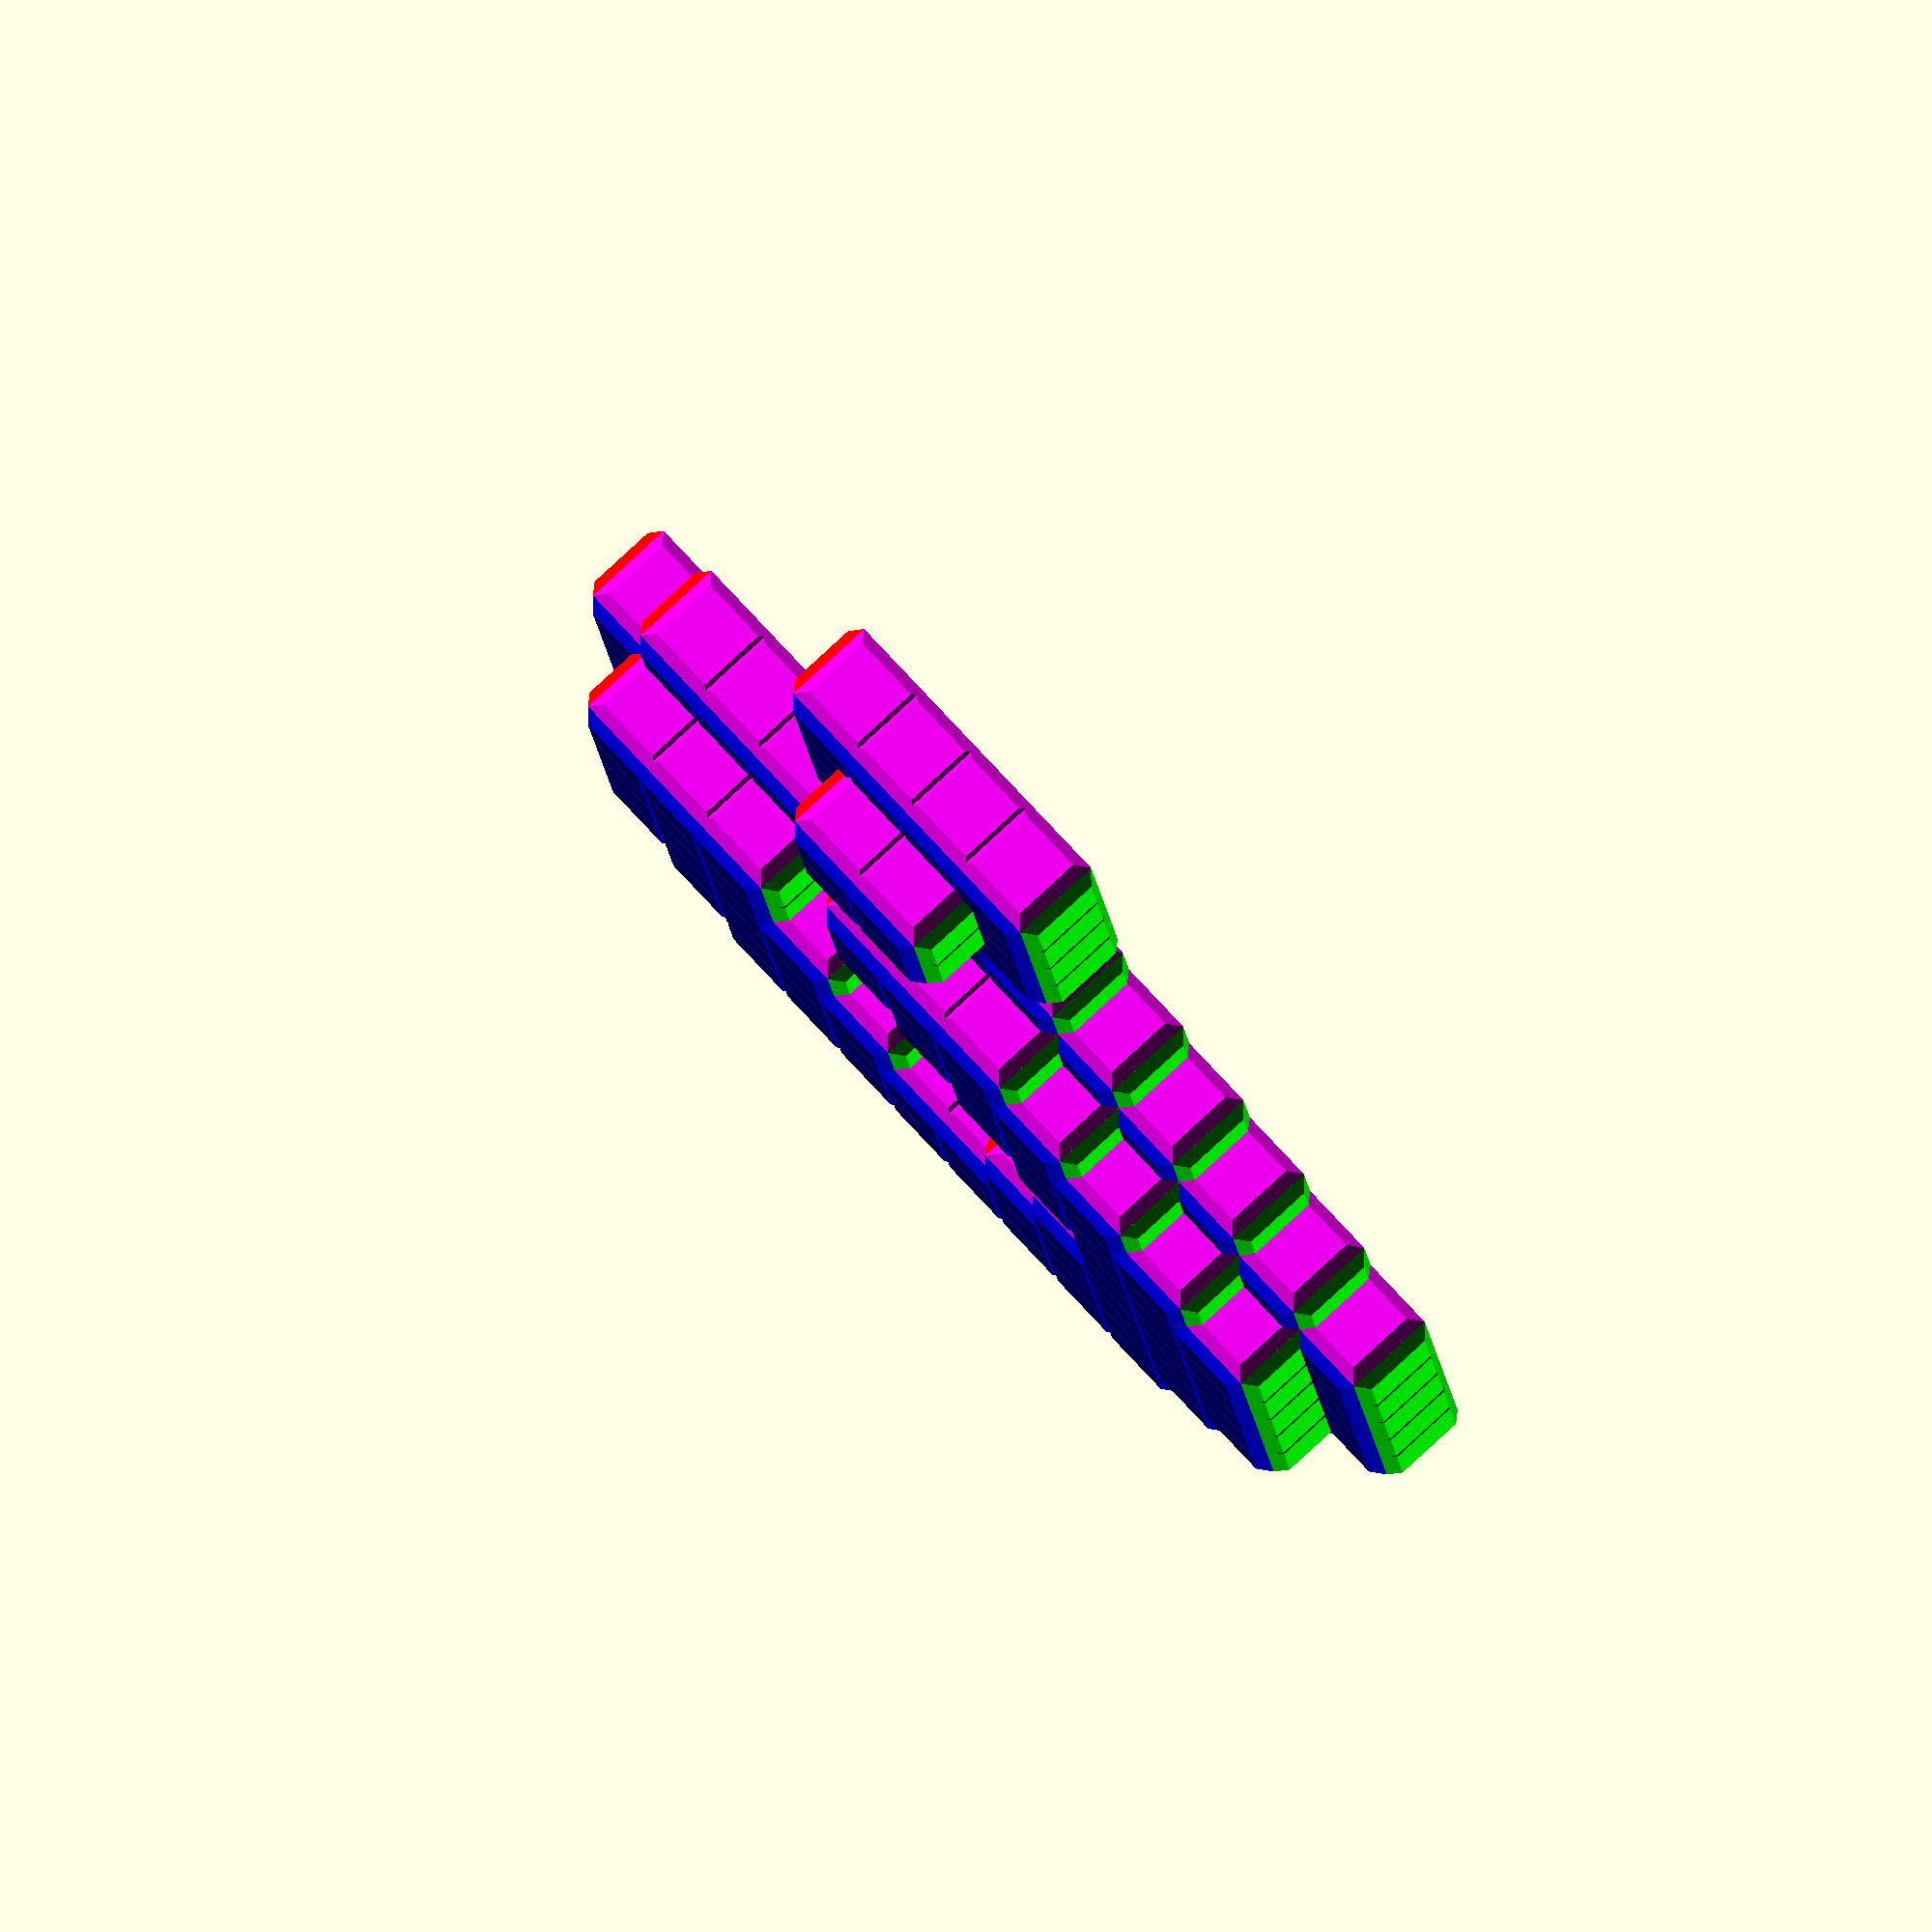
<openscad>



// Voxel utility modules
voxelSize = 10;
wallThickness = 2;
ringWidth = 2;
ringHeight = 6;
ringTolerance = 0.3;

module v(x, y, z) {
    translate([x, y, z] * voxelSize) children();
}

module groovePart() {
    translate([-ringWidth/2, -ringWidth/2])
    square([voxelSize/2 + ringWidth/2 + 1, ringWidth]);
}

module ringPart() {
    // Generate positive ring piece that fits into groove
    translate([-ringWidth/2, -ringWidth/2])
    square([voxelSize/2 + ringWidth/2, ringWidth]);
}

module voxel(walls, grooves=[0,0,0,0]) {
    v2 = voxelSize/2;

    // Groves
    if (grooves[0] || grooves[1] || grooves[2] || grooves[3]) {
    height = ringHeight/2 + wallThickness;
    translate([0, 0, voxelSize/2 - height + wallThickness/2])
        difference() {
            linear_extrude(height)
            square([voxelSize, voxelSize], center=true);
        
        offset(ringTolerance)
            translate([0,0,1 + wallThickness]) linear_extrude(ringHeight/2+1) {
            if (grooves[0]) rotate(180) groovePart();
            if (grooves[1]) rotate(90) groovePart();
            if (grooves[2]) rotate(0) groovePart();
            if (grooves[3]) rotate(270) groovePart();
        }
    }
}
    
    // 0: floor (-z)
    if (walls[0]) color([0,0,1]) translate([0, 0, -v2]) rotate([0, 180, 0]) voxelWall();
    
    // 1: right (+x)
    if (walls[1]) color([0,1,0]) translate([v2, 0, 0]) rotate([90, 0, 90]) voxelWall();
    
    // 2: up (+y)
    if (walls[2]) color([0,1,1]) translate([0, v2, 0]) rotate([-90, 0, 0]) voxelWall();
    
    // 3: left (-x)
    if (walls[3]) color([1,0,0]) translate([-v2, 0, 0]) rotate([90, 0, -90]) voxelWall();
    
    // 4: down (-y)
    if (walls[4]) color([1,0,1]) translate([0, -v2, 0]) rotate([90, 0, 0]) voxelWall();
    
    // 5: ceiling (+z)
    if (walls[5]) color([1,1,1]) translate([0, 0, v2]) voxelWall();
}

module voxelWall() {
    hull() {        
        cube([
            voxelSize+wallThickness,
            voxelSize+wallThickness,
            wallThickness
        ], center=true);
        
        translate([0,0,wallThickness])
            linear_extrude(wallThickness/4)
            square([
                voxelSize-1, 
                voxelSize-1,
            ], center=true);
    }
}

module solidVoxel(ring=false) {
    difference() {
        cube([voxelSize, voxelSize, voxelSize], center=true);
        
        if (ring) {
            // Cut ring groove around the perimeter
            ringGroove();
        }
    }
}

module ringGroove() {
    // Horizontal groove around the middle of the voxel
    translate([0, 0, 0])
        rotate_extrude()
        translate([voxelSize/2 - ringWidth/2, 0])
        square([ringWidth + ringTolerance, ringHeight + ringTolerance], center=true);
}

module ringCell(grooves=[0,0,0,0]) {
    // Generate positive ring pieces that fit into grooves
    if (grooves[0] || grooves[1] || grooves[2] || grooves[3]) {
        height = ringHeight;
        translate([0, 0, voxelSize/2 - height/2])
            linear_extrude(height) {
                // right (+x)
                if (grooves[0]) rotate(180) ringPart();
                if (grooves[1]) rotate(90) ringPart();
                if (grooves[2]) rotate(0) ringPart();
                if (grooves[3]) rotate(270) ringPart();
            }
    }
}


// Main model
rotate([180,0,0]) union() {
    v(-1, -8, 2) voxel(walls=[1,0,0,1,1,0], grooves=[0,0,0,0]);
    v(0, -8, 2) voxel(walls=[1,1,0,0,1,0], grooves=[0,0,0,0]);
    v(-1, -7, 2) voxel(walls=[1,0,1,1,0,0], grooves=[0,0,0,0]);
    v(0, -7, 2) voxel(walls=[1,1,1,0,0,0], grooves=[0,0,0,0]);
    v(-1, -3, 2) voxel(walls=[1,0,0,1,1,0], grooves=[0,0,0,0]);
    v(0, -3, 2) voxel(walls=[1,0,0,0,1,0], grooves=[0,0,0,0]);
    v(1, -3, 2) voxel(walls=[1,1,0,0,1,0], grooves=[0,0,0,0]);
    v(-1, -2, 2) voxel(walls=[1,0,1,1,0,0], grooves=[0,0,0,0]);
    v(0, -2, 2) voxel(walls=[1,0,0,0,0,0], grooves=[0,0,0,0]);
    v(1, -2, 2) voxel(walls=[1,0,0,0,0,0], grooves=[0,0,0,0]);
    v(2, -2, 2) voxel(walls=[1,1,0,0,1,0], grooves=[0,0,0,0]);
    v(0, -1, 2) voxel(walls=[1,0,1,1,0,0], grooves=[0,0,0,0]);
    v(1, -1, 2) voxel(walls=[1,0,0,0,0,0], grooves=[0,0,0,0]);
    v(2, -1, 2) voxel(walls=[1,0,0,0,0,0], grooves=[0,0,0,0]);
    v(3, -1, 2) voxel(walls=[1,1,0,0,1,0], grooves=[0,0,0,0]);
    v(1, 0, 2) voxel(walls=[1,0,1,1,0,0], grooves=[0,0,0,0]);
    v(2, 0, 2) voxel(walls=[1,0,0,0,0,0], grooves=[0,0,0,0]);
    v(3, 0, 2) voxel(walls=[1,0,0,0,0,0], grooves=[0,0,0,0]);
    v(4, 0, 2) voxel(walls=[1,1,0,0,1,0], grooves=[0,0,0,0]);
    v(2, 1, 2) voxel(walls=[1,0,1,1,0,0], grooves=[0,0,0,0]);
    v(3, 1, 2) voxel(walls=[1,0,0,0,0,0], grooves=[0,0,0,0]);
    v(4, 1, 2) voxel(walls=[1,0,0,0,0,0], grooves=[0,0,0,0]);
    v(5, 1, 2) voxel(walls=[1,1,0,0,1,0], grooves=[0,0,0,0]);
    v(-6, 2, 2) voxel(walls=[1,0,0,1,1,0], grooves=[0,0,0,0]);
    v(-5, 2, 2) voxel(walls=[1,0,0,0,1,0], grooves=[0,0,0,0]);
    v(-4, 2, 2) voxel(walls=[1,1,0,0,1,0], grooves=[0,0,0,0]);
    v(3, 2, 2) voxel(walls=[1,0,0,1,0,0], grooves=[0,0,0,0]);
    v(4, 2, 2) voxel(walls=[1,0,0,0,0,0], grooves=[0,0,0,0]);
    v(5, 2, 2) voxel(walls=[1,1,0,0,0,0], grooves=[0,0,0,0]);
    v(-6, 3, 2) voxel(walls=[1,0,0,1,0,0], grooves=[0,0,0,0]);
    v(-5, 3, 2) voxel(walls=[1,0,0,0,0,0], grooves=[0,0,0,0]);
    v(-4, 3, 2) voxel(walls=[1,1,0,0,0,0], grooves=[0,0,0,0]);
    v(3, 3, 2) voxel(walls=[1,0,0,1,0,0], grooves=[0,0,0,0]);
    v(4, 3, 2) voxel(walls=[1,0,0,0,0,0], grooves=[0,0,0,0]);
    v(5, 3, 2) voxel(walls=[1,1,0,0,0,0], grooves=[0,0,0,0]);
    v(-6, 4, 2) voxel(walls=[1,0,0,1,0,0], grooves=[0,0,0,0]);
    v(-5, 4, 2) voxel(walls=[1,0,0,0,0,0], grooves=[0,0,0,0]);
    v(-4, 4, 2) voxel(walls=[1,0,0,0,0,0], grooves=[0,0,0,0]);
    v(-3, 4, 2) voxel(walls=[1,1,0,0,1,0], grooves=[0,0,0,0]);
    v(2, 4, 2) voxel(walls=[1,0,0,1,1,0], grooves=[0,0,0,0]);
    v(3, 4, 2) voxel(walls=[1,0,0,0,0,0], grooves=[0,0,0,0]);
    v(4, 4, 2) voxel(walls=[1,0,0,0,0,0], grooves=[0,0,0,0]);
    v(5, 4, 2) voxel(walls=[1,1,0,0,0,0], grooves=[0,0,0,0]);
    v(-6, 5, 2) voxel(walls=[1,0,1,1,0,0], grooves=[0,0,0,0]);
    v(-5, 5, 2) voxel(walls=[1,0,0,0,0,0], grooves=[0,0,0,0]);
    v(-4, 5, 2) voxel(walls=[1,0,0,0,0,0], grooves=[0,0,0,0]);
    v(-3, 5, 2) voxel(walls=[1,0,0,0,0,0], grooves=[0,0,0,0]);
    v(-2, 5, 2) voxel(walls=[1,1,0,0,1,0], grooves=[0,0,0,0]);
    v(1, 5, 2) voxel(walls=[1,0,0,1,1,0], grooves=[0,0,0,0]);
    v(2, 5, 2) voxel(walls=[1,0,0,0,0,0], grooves=[0,0,0,0]);
    v(3, 5, 2) voxel(walls=[1,0,0,0,0,0], grooves=[0,0,0,0]);
    v(4, 5, 2) voxel(walls=[1,0,0,0,0,0], grooves=[0,0,0,0]);
    v(5, 5, 2) voxel(walls=[1,1,1,0,0,0], grooves=[0,0,0,0]);
    v(-5, 6, 2) voxel(walls=[1,0,1,1,0,0], grooves=[0,0,0,0]);
    v(-4, 6, 2) voxel(walls=[1,0,0,0,0,0], grooves=[0,0,0,0]);
    v(-3, 6, 2) voxel(walls=[1,0,0,0,0,0], grooves=[0,0,0,0]);
    v(-2, 6, 2) voxel(walls=[1,0,0,0,0,0], grooves=[0,0,0,0]);
    v(-1, 6, 2) voxel(walls=[1,0,0,0,1,0], grooves=[0,0,0,0]);
    v(0, 6, 2) voxel(walls=[1,0,0,0,1,0], grooves=[0,0,0,0]);
    v(1, 6, 2) voxel(walls=[1,0,0,0,0,0], grooves=[0,0,0,0]);
    v(2, 6, 2) voxel(walls=[1,0,0,0,0,0], grooves=[0,0,0,0]);
    v(3, 6, 2) voxel(walls=[1,0,0,0,0,0], grooves=[0,0,0,0]);
    v(4, 6, 2) voxel(walls=[1,1,1,0,0,0], grooves=[0,0,0,0]);
    v(-4, 7, 2) voxel(walls=[1,0,1,1,0,0], grooves=[0,0,0,0]);
    v(-3, 7, 2) voxel(walls=[1,0,1,0,0,0], grooves=[0,0,0,0]);
    v(-2, 7, 2) voxel(walls=[1,0,1,0,0,0], grooves=[0,0,0,0]);
    v(-1, 7, 2) voxel(walls=[1,0,1,0,0,0], grooves=[0,0,0,0]);
    v(0, 7, 2) voxel(walls=[1,0,1,0,0,0], grooves=[0,0,0,0]);
    v(1, 7, 2) voxel(walls=[1,0,1,0,0,0], grooves=[0,0,0,0]);
    v(2, 7, 2) voxel(walls=[1,0,1,0,0,0], grooves=[0,0,0,0]);
    v(3, 7, 2) voxel(walls=[1,1,1,0,0,0], grooves=[0,0,0,0]);
    v(-2, -9, 3) voxel(walls=[1,0,0,1,1,0], grooves=[0,1,1,0]);
    v(-1, -9, 3) voxel(walls=[1,0,0,0,1,0], grooves=[1,0,1,0]);
    v(0, -9, 3) voxel(walls=[1,0,0,0,1,0], grooves=[1,0,1,0]);
    v(1, -9, 3) voxel(walls=[1,1,0,0,1,0], grooves=[1,1,0,0]);
    v(-2, -8, 3) voxel(walls=[1,0,0,1,0,0], grooves=[0,1,0,1]);
    v(-1, -8, 3) voxel(walls=[0,0,0,0,0,0], grooves=[0,0,0,0]);
    v(0, -8, 3) voxel(walls=[0,0,0,0,0,0], grooves=[0,0,0,0]);
    v(1, -8, 3) voxel(walls=[1,1,0,0,0,0], grooves=[0,1,0,1]);
    v(-2, -7, 3) voxel(walls=[1,0,0,1,0,0], grooves=[0,1,0,1]);
    v(-1, -7, 3) voxel(walls=[0,0,0,0,0,0], grooves=[0,0,0,0]);
    v(0, -7, 3) voxel(walls=[0,0,0,0,0,0], grooves=[0,0,0,0]);
    v(1, -7, 3) voxel(walls=[1,1,0,0,0,0], grooves=[0,1,0,1]);
    v(-2, -6, 3) voxel(walls=[1,0,1,1,0,0], grooves=[0,0,1,1]);
    v(-1, -6, 3) voxel(walls=[1,0,0,0,0,0], grooves=[1,1,0,0]);
    v(0, -6, 3) voxel(walls=[1,0,0,0,0,0], grooves=[0,1,1,0]);
    v(1, -6, 3) voxel(walls=[1,1,1,0,0,0], grooves=[1,0,0,1]);
    v(-1, -5, 3) voxel(walls=[1,0,0,1,0,0], grooves=[0,1,0,1]);
    v(0, -5, 3) voxel(walls=[1,1,0,0,0,0], grooves=[0,1,0,1]);
    v(-2, -4, 3) voxel(walls=[1,0,0,1,1,0], grooves=[0,1,1,0]);
    v(-1, -4, 3) voxel(walls=[1,0,0,0,0,0], grooves=[1,0,0,1]);
    v(0, -4, 3) voxel(walls=[1,0,0,0,0,0], grooves=[0,0,1,1]);
    v(1, -4, 3) voxel(walls=[1,1,0,0,1,0], grooves=[1,1,0,0]);
    v(-2, -3, 3) voxel(walls=[1,0,0,1,0,0], grooves=[0,1,0,1]);
    v(-1, -3, 3) voxel(walls=[0,0,0,0,0,0], grooves=[0,0,0,0]);
    v(0, -3, 3) voxel(walls=[0,0,0,0,0,0], grooves=[0,0,0,0]);
    v(1, -3, 3) voxel(walls=[0,0,0,0,0,0], grooves=[0,0,1,1]);
    v(2, -3, 3) voxel(walls=[1,1,0,0,1,0], grooves=[1,1,0,0]);
    v(-2, -2, 3) voxel(walls=[1,0,1,1,0,0], grooves=[0,0,1,1]);
    v(-1, -2, 3) voxel(walls=[0,0,0,0,0,0], grooves=[1,1,0,0]);
    v(0, -2, 3) voxel(walls=[0,0,0,0,0,0], grooves=[0,0,0,0]);
    v(1, -2, 3) voxel(walls=[0,0,0,0,0,0], grooves=[0,0,0,0]);
    v(2, -2, 3) voxel(walls=[0,0,0,0,0,0], grooves=[0,0,1,1]);
    v(3, -2, 3) voxel(walls=[1,1,0,0,1,0], grooves=[1,1,0,0]);
    v(-1, -1, 3) voxel(walls=[1,0,1,1,0,0], grooves=[0,0,1,1]);
    v(0, -1, 3) voxel(walls=[0,0,0,0,0,0], grooves=[1,1,0,0]);
    v(1, -1, 3) voxel(walls=[0,0,0,0,0,0], grooves=[0,0,0,0]);
    v(2, -1, 3) voxel(walls=[0,0,0,0,0,0], grooves=[0,0,0,0]);
    v(3, -1, 3) voxel(walls=[0,0,0,0,0,0], grooves=[0,0,1,1]);
    v(4, -1, 3) voxel(walls=[1,1,0,0,1,0], grooves=[1,1,0,0]);
    v(0, 0, 3) voxel(walls=[1,0,1,1,0,0], grooves=[0,0,1,1]);
    v(1, 0, 3) voxel(walls=[0,0,0,0,0,0], grooves=[1,1,0,0]);
    v(2, 0, 3) voxel(walls=[0,0,0,0,0,0], grooves=[0,0,0,0]);
    v(3, 0, 3) voxel(walls=[0,0,0,0,0,0], grooves=[0,0,0,0]);
    v(4, 0, 3) voxel(walls=[0,0,0,0,0,0], grooves=[0,0,1,1]);
    v(5, 0, 3) voxel(walls=[1,1,0,0,1,0], grooves=[1,1,0,0]);
    v(-6, 1, 3) voxel(walls=[1,0,0,1,1,0], grooves=[0,1,1,0]);
    v(-5, 1, 3) voxel(walls=[1,0,0,0,1,0], grooves=[1,0,1,0]);
    v(-4, 1, 3) voxel(walls=[1,1,0,0,1,0], grooves=[1,1,0,0]);
    v(1, 1, 3) voxel(walls=[1,0,1,1,0,0], grooves=[0,0,1,1]);
    v(2, 1, 3) voxel(walls=[0,0,0,0,0,0], grooves=[1,1,0,0]);
    v(3, 1, 3) voxel(walls=[0,0,0,0,0,0], grooves=[0,0,0,0]);
    v(4, 1, 3) voxel(walls=[0,0,0,0,0,0], grooves=[0,0,0,0]);
    v(5, 1, 3) voxel(walls=[0,0,0,0,0,0], grooves=[0,0,1,1]);
    v(6, 1, 3) voxel(walls=[1,1,0,0,1,0], grooves=[1,1,0,0]);
    v(-7, 2, 3) voxel(walls=[1,0,0,1,1,0], grooves=[0,1,1,0]);
    v(-6, 2, 3) voxel(walls=[0,0,0,0,0,0], grooves=[1,0,0,1]);
    v(-5, 2, 3) voxel(walls=[0,0,0,0,0,0], grooves=[0,0,0,0]);
    v(-4, 2, 3) voxel(walls=[0,0,0,0,0,0], grooves=[0,0,1,1]);
    v(-3, 2, 3) voxel(walls=[1,1,0,0,1,0], grooves=[1,1,0,0]);
    v(2, 2, 3) voxel(walls=[1,0,0,1,0,0], grooves=[0,1,0,1]);
    v(3, 2, 3) voxel(walls=[0,0,0,0,0,0], grooves=[0,0,0,0]);
    v(4, 2, 3) voxel(walls=[0,0,0,0,0,0], grooves=[0,0,0,0]);
    v(5, 2, 3) voxel(walls=[0,0,0,0,0,0], grooves=[0,0,0,0]);
    v(6, 2, 3) voxel(walls=[1,1,0,0,0,0], grooves=[0,1,0,1]);
    v(-7, 3, 3) voxel(walls=[1,0,0,1,0,0], grooves=[0,1,0,1]);
    v(-6, 3, 3) voxel(walls=[0,0,0,0,0,0], grooves=[0,0,0,0]);
    v(-5, 3, 3) voxel(walls=[0,0,0,0,0,0], grooves=[0,0,0,0]);
    v(-4, 3, 3) voxel(walls=[0,0,0,0,0,0], grooves=[0,0,0,0]);
    v(-3, 3, 3) voxel(walls=[1,1,0,0,0,0], grooves=[0,1,0,1]);
    v(2, 3, 3) voxel(walls=[1,0,0,1,0,0], grooves=[0,1,0,1]);
    v(3, 3, 3) voxel(walls=[0,0,0,0,0,0], grooves=[0,0,0,0]);
    v(4, 3, 3) voxel(walls=[0,0,0,0,0,0], grooves=[0,0,0,0]);
    v(5, 3, 3) voxel(walls=[0,0,0,0,0,0], grooves=[0,0,0,0]);
    v(6, 3, 3) voxel(walls=[1,1,0,0,0,0], grooves=[0,1,0,1]);
    v(-7, 4, 3) voxel(walls=[1,0,0,1,0,0], grooves=[0,1,0,1]);
    v(-6, 4, 3) voxel(walls=[0,0,0,0,0,0], grooves=[0,0,0,0]);
    v(-5, 4, 3) voxel(walls=[0,0,0,0,0,0], grooves=[0,0,0,0]);
    v(-4, 4, 3) voxel(walls=[0,0,0,0,0,0], grooves=[0,0,0,0]);
    v(-3, 4, 3) voxel(walls=[0,0,0,0,0,0], grooves=[0,0,1,1]);
    v(-2, 4, 3) voxel(walls=[1,1,0,0,1,0], grooves=[1,1,0,0]);
    v(1, 4, 3) voxel(walls=[1,0,0,1,1,0], grooves=[0,1,1,0]);
    v(2, 4, 3) voxel(walls=[0,0,0,0,0,0], grooves=[1,0,0,1]);
    v(3, 4, 3) voxel(walls=[0,0,0,0,0,0], grooves=[0,0,0,0]);
    v(4, 4, 3) voxel(walls=[0,0,0,0,0,0], grooves=[0,0,0,0]);
    v(5, 4, 3) voxel(walls=[0,0,0,0,0,0], grooves=[0,0,0,0]);
    v(6, 4, 3) voxel(walls=[1,1,0,0,0,0], grooves=[0,1,0,1]);
    v(-7, 5, 3) voxel(walls=[1,0,1,1,0,0], grooves=[0,0,1,1]);
    v(-6, 5, 3) voxel(walls=[0,0,0,0,0,0], grooves=[1,1,0,0]);
    v(-5, 5, 3) voxel(walls=[0,0,0,0,0,0], grooves=[0,0,0,0]);
    v(-4, 5, 3) voxel(walls=[0,0,0,0,0,0], grooves=[0,0,0,0]);
    v(-3, 5, 3) voxel(walls=[0,0,0,0,0,0], grooves=[0,0,0,0]);
    v(-2, 5, 3) voxel(walls=[0,0,0,0,0,0], grooves=[0,0,1,1]);
    v(-1, 5, 3) voxel(walls=[1,0,0,0,1,0], grooves=[1,0,1,0]);
    v(0, 5, 3) voxel(walls=[1,0,0,0,1,0], grooves=[1,0,1,0]);
    v(1, 5, 3) voxel(walls=[0,0,0,0,0,0], grooves=[1,0,0,1]);
    v(2, 5, 3) voxel(walls=[0,0,0,0,0,0], grooves=[0,0,0,0]);
    v(3, 5, 3) voxel(walls=[0,0,0,0,0,0], grooves=[0,0,0,0]);
    v(4, 5, 3) voxel(walls=[0,0,0,0,0,0], grooves=[0,0,0,0]);
    v(5, 5, 3) voxel(walls=[0,0,0,0,0,0], grooves=[0,1,1,0]);
    v(6, 5, 3) voxel(walls=[1,1,1,0,0,0], grooves=[1,0,0,1]);
    v(-6, 6, 3) voxel(walls=[1,0,1,1,0,0], grooves=[0,0,1,1]);
    v(-5, 6, 3) voxel(walls=[0,0,0,0,0,0], grooves=[1,1,0,0]);
    v(-4, 6, 3) voxel(walls=[0,0,0,0,0,0], grooves=[0,0,0,0]);
    v(-3, 6, 3) voxel(walls=[0,0,0,0,0,0], grooves=[0,0,0,0]);
    v(-2, 6, 3) voxel(walls=[0,0,0,0,0,0], grooves=[0,0,0,0]);
    v(-1, 6, 3) voxel(walls=[0,0,0,0,0,0], grooves=[0,0,0,0]);
    v(0, 6, 3) voxel(walls=[0,0,0,0,0,0], grooves=[0,0,0,0]);
    v(1, 6, 3) voxel(walls=[0,0,0,0,0,0], grooves=[0,0,0,0]);
    v(2, 6, 3) voxel(walls=[0,0,0,0,0,0], grooves=[0,0,0,0]);
    v(3, 6, 3) voxel(walls=[0,0,0,0,0,0], grooves=[0,0,0,0]);
    v(4, 6, 3) voxel(walls=[0,0,0,0,0,0], grooves=[0,1,1,0]);
    v(5, 6, 3) voxel(walls=[1,1,1,0,0,0], grooves=[1,0,0,1]);
    v(-5, 7, 3) voxel(walls=[1,0,1,1,0,0], grooves=[0,0,1,1]);
    v(-4, 7, 3) voxel(walls=[0,0,0,0,0,0], grooves=[1,1,0,0]);
    v(-3, 7, 3) voxel(walls=[0,0,0,0,0,0], grooves=[0,0,0,0]);
    v(-2, 7, 3) voxel(walls=[0,0,0,0,0,0], grooves=[0,0,0,0]);
    v(-1, 7, 3) voxel(walls=[0,0,0,0,0,0], grooves=[0,0,0,0]);
    v(0, 7, 3) voxel(walls=[0,0,0,0,0,0], grooves=[0,0,0,0]);
    v(1, 7, 3) voxel(walls=[0,0,0,0,0,0], grooves=[0,0,0,0]);
    v(2, 7, 3) voxel(walls=[0,0,0,0,0,0], grooves=[0,0,0,0]);
    v(3, 7, 3) voxel(walls=[0,0,0,0,0,0], grooves=[0,1,1,0]);
    v(4, 7, 3) voxel(walls=[1,1,1,0,0,0], grooves=[1,0,0,1]);
    v(-4, 8, 3) voxel(walls=[1,0,1,1,0,0], grooves=[0,0,1,1]);
    v(-3, 8, 3) voxel(walls=[1,0,1,0,0,0], grooves=[1,0,1,0]);
    v(-2, 8, 3) voxel(walls=[1,0,1,0,0,0], grooves=[1,0,1,0]);
    v(-1, 8, 3) voxel(walls=[1,0,1,0,0,0], grooves=[1,0,1,0]);
    v(0, 8, 3) voxel(walls=[1,0,1,0,0,0], grooves=[1,0,1,0]);
    v(1, 8, 3) voxel(walls=[1,0,1,0,0,0], grooves=[1,0,1,0]);
    v(2, 8, 3) voxel(walls=[1,0,1,0,0,0], grooves=[1,0,1,0]);
    v(3, 8, 3) voxel(walls=[1,1,1,0,0,0], grooves=[1,0,0,1]);
}

</openscad>
<views>
elev=97.3 azim=173.3 roll=132.7 proj=o view=wireframe
</views>
